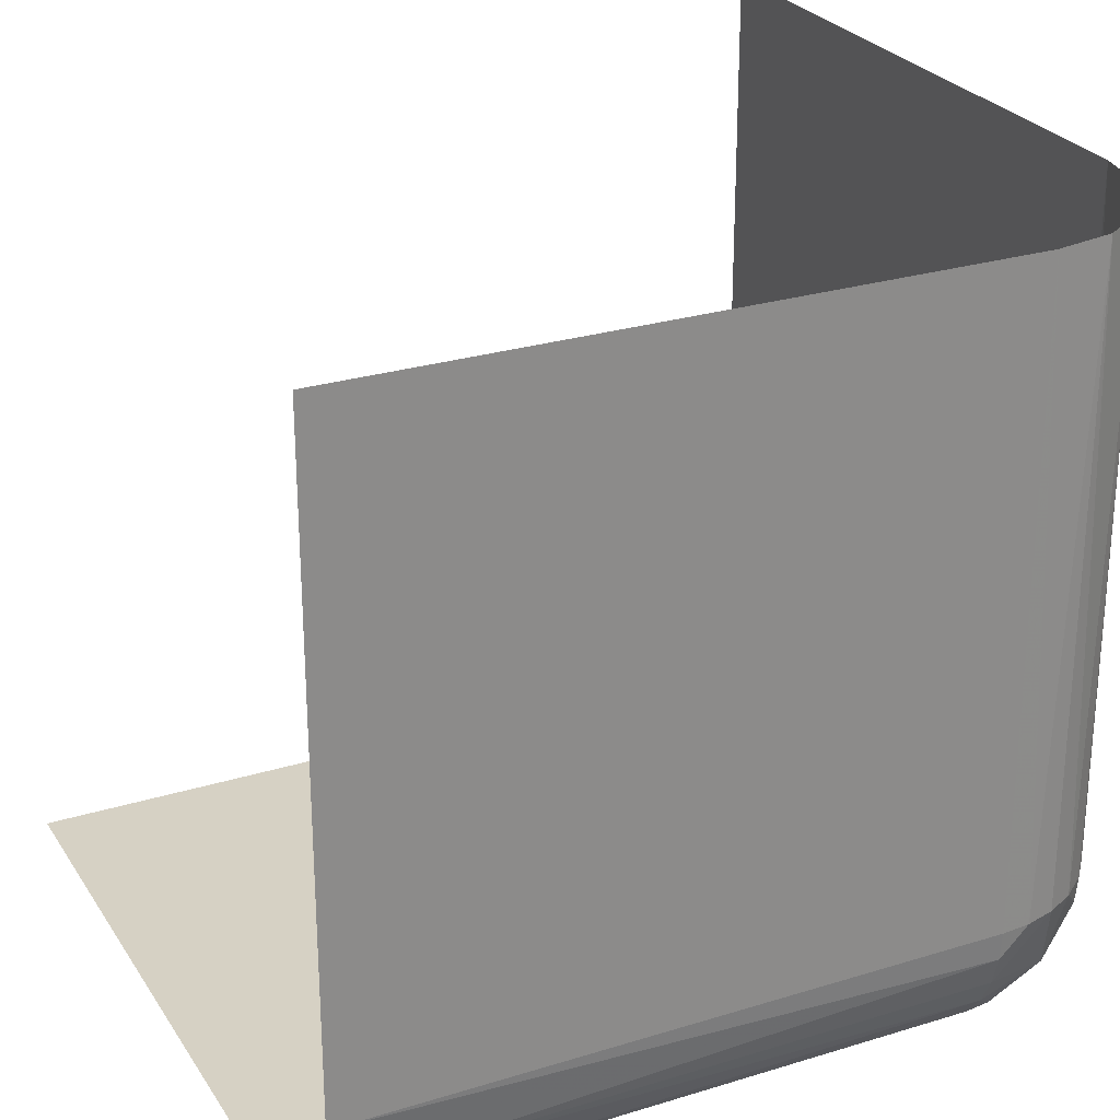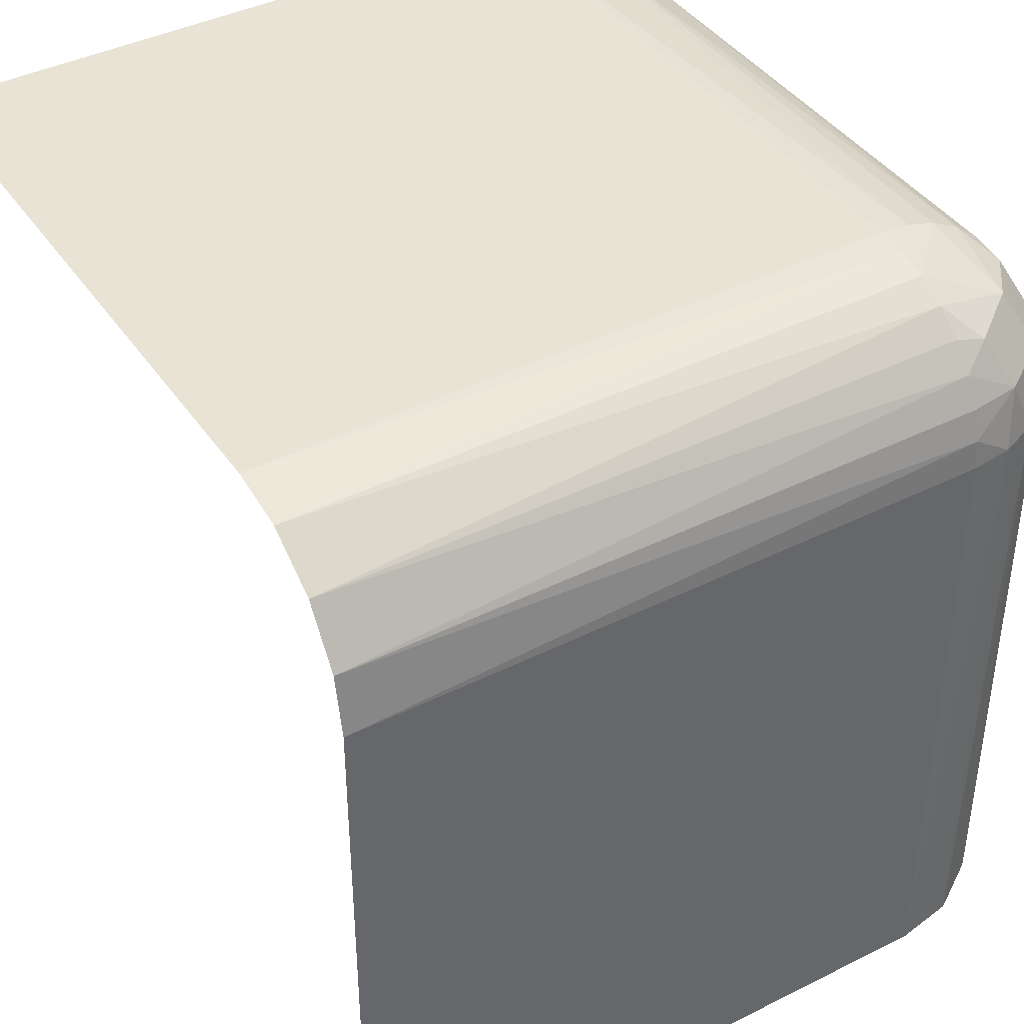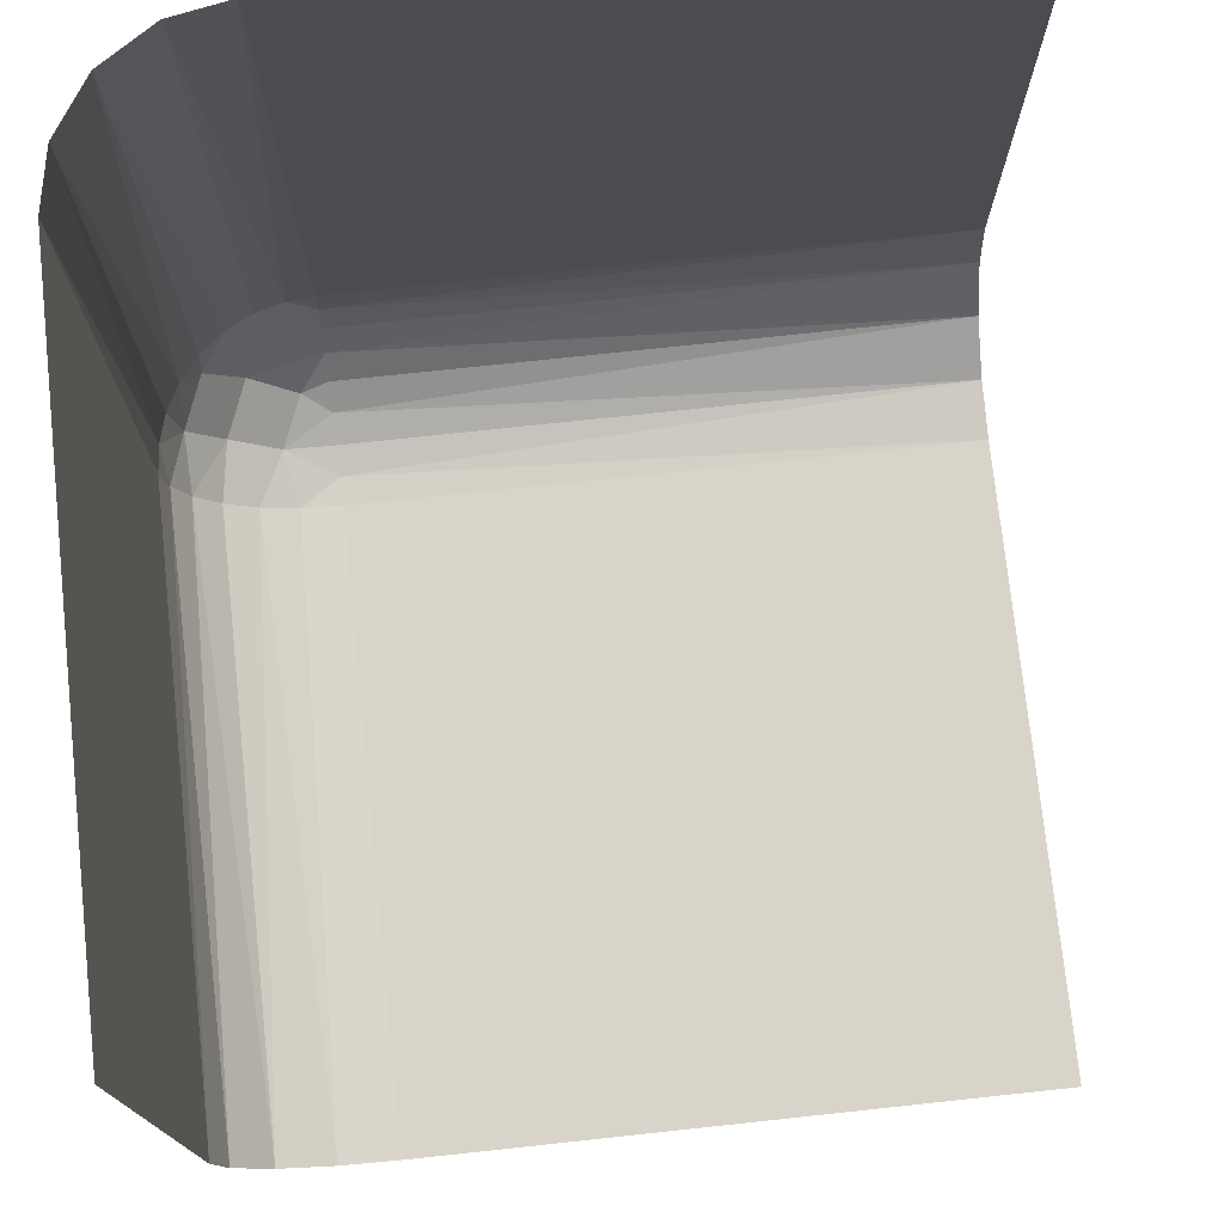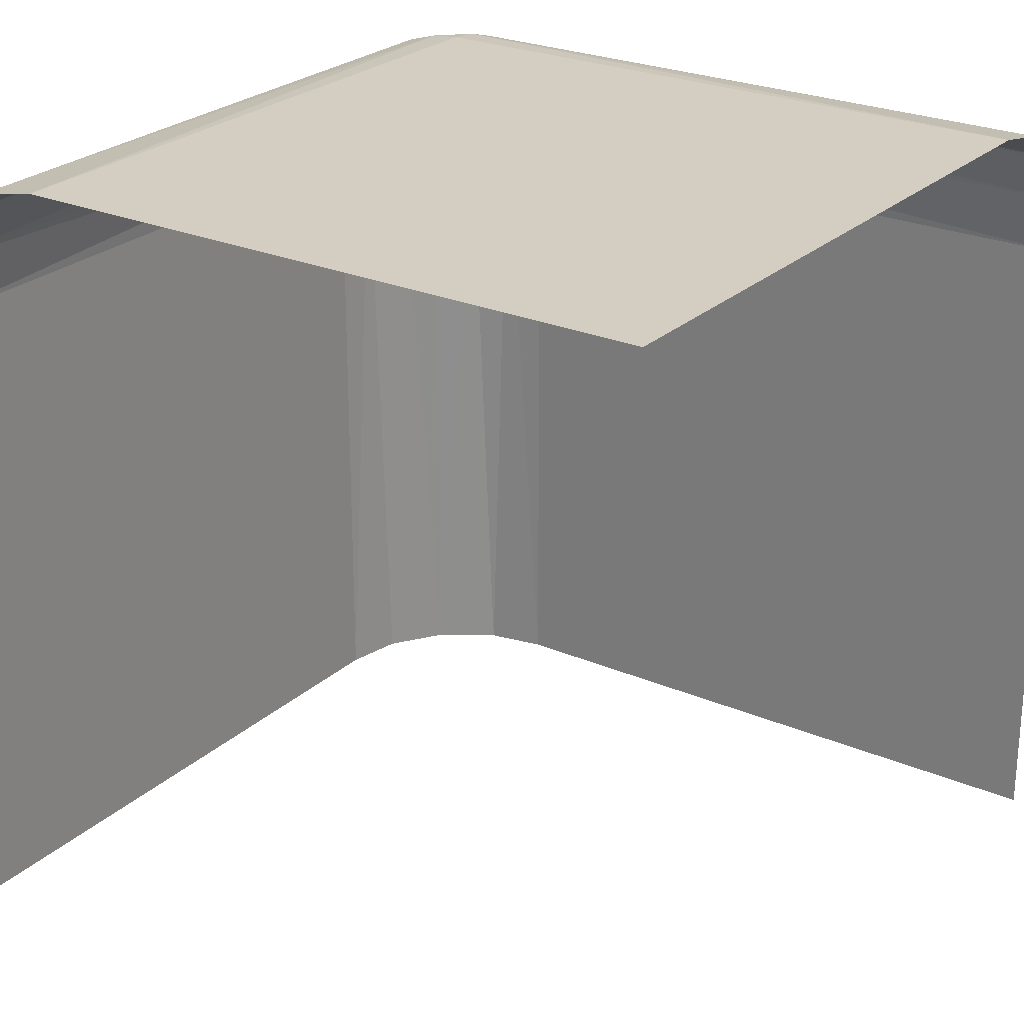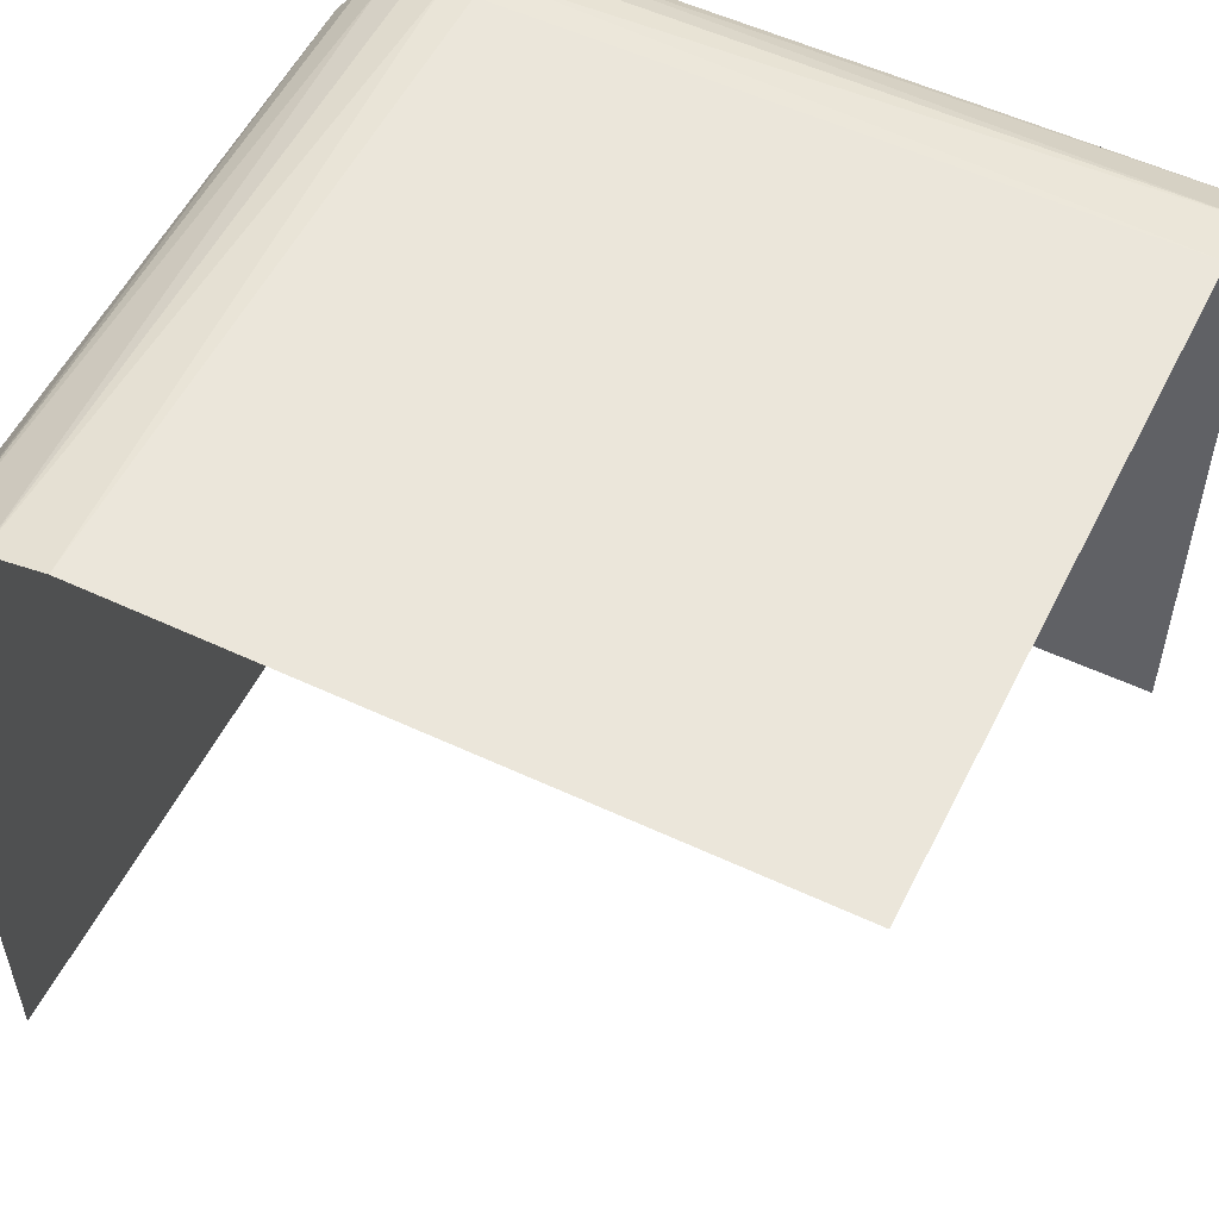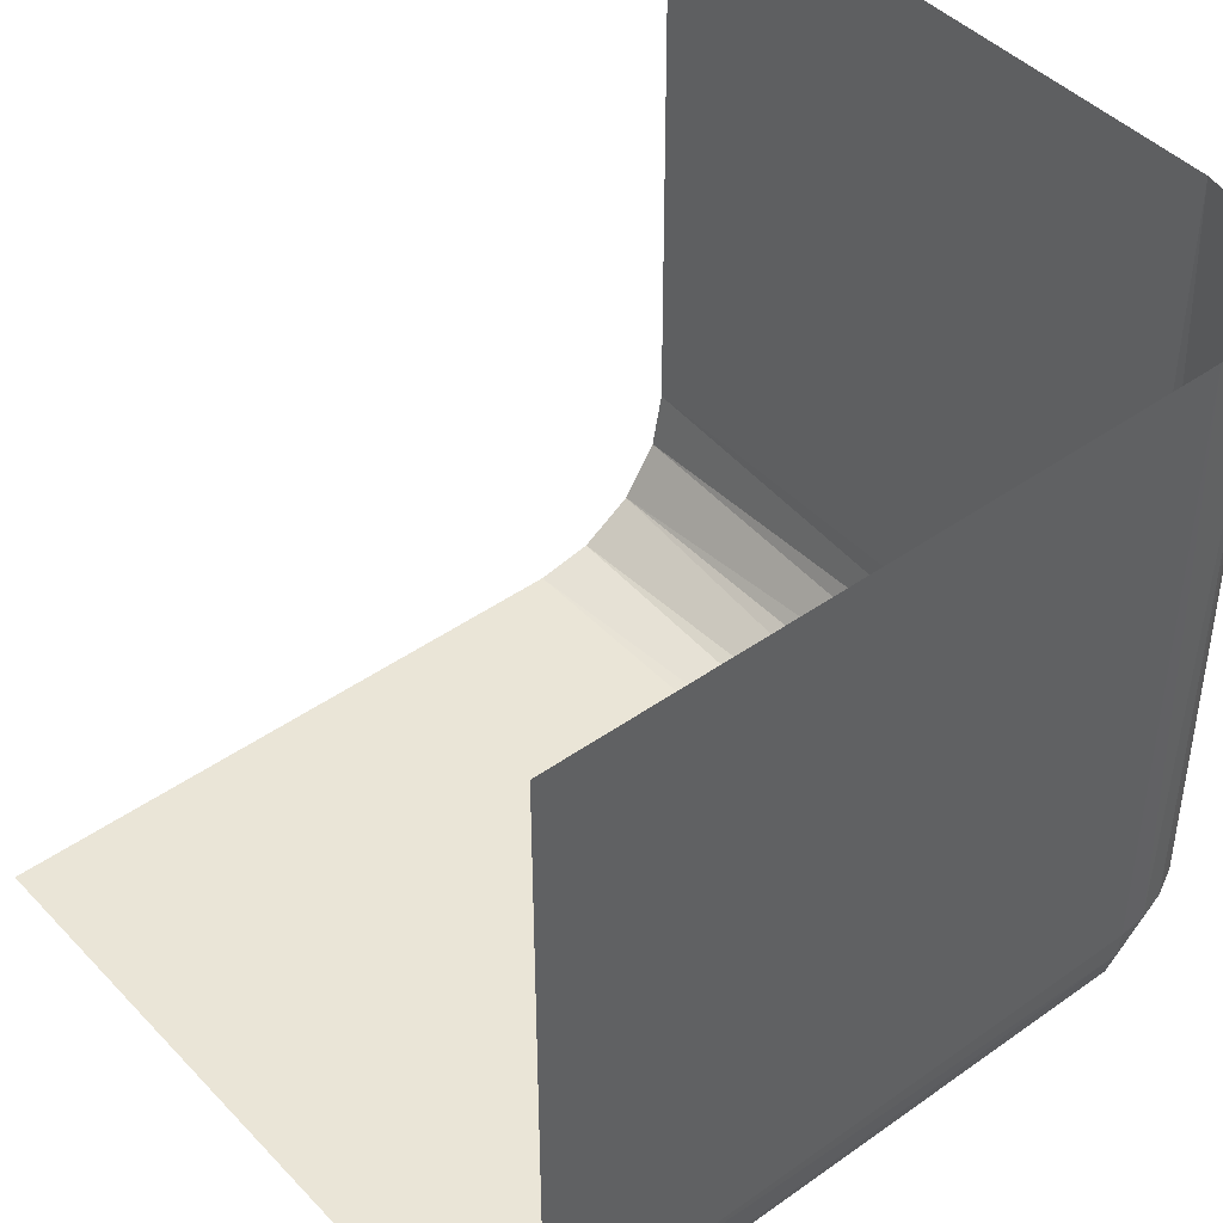
<metadata>
{"format":"obj","ext":"obj","renderer":"f3d","projection":"perspective","resolution":1024,"background":"white","views":[{"elev":26.6,"azim":154.2,"up":"+Z"},{"elev":41.0,"azim":148.7,"up":"+Y"},{"elev":75.3,"azim":-6.1,"up":"+Z"},{"elev":25.2,"azim":34.9,"up":"+Y"},{"elev":54.8,"azim":26.3,"up":"+Y"},{"elev":44.2,"azim":140.2,"up":"+Z"}]}
</metadata>
<code>
v 0.4 -0.5 0.25
v 0.4 -0.25 0.5
v 0.2816 -0.2535 0.3
v 0.2816 -0.2535 0.5
v 0.2816 -0.5 0.2535
v 0.2566 -0.282 0.2829
v 0.25 -0.5 0.4
v 0.25 -0.5 0.3
v 0.25 -0.5 0.5
v 0.25 -0.3 0.3
v 0.25 -0.3 0.5
v 0.25 -0.4 0.5
v 0.2638 -0.2669 0.2901
v 0.2508 -0.2909 0.3
v 0.2871 -0.3 0.2517
v 0.3 -0.2582 0.2726
v 0.3 -0.2646 0.2646
v 0.3 -0.2726 0.2582
v 0.3 -0.2535 0.2816
v 0.3 -0.2909 0.2508
v 0.3 -0.5 0.25
v 0.3 -0.3 0.25
v 0.3 -0.2508 0.2909
v 0.3 -0.25 0.3
v 0.3 -0.25 0.5
v 0.3 -0.2816 0.2535
v 0.5 -0.2646 0.2646
v 0.5 -0.2535 0.2816
v 0.5 -0.5 0.25
v 0.5 -0.3 0.25
v 0.5 -0.25 0.4
v 0.5 -0.25 0.3
v 0.5 -0.25 0.5
v 0.5 -0.2816 0.2535
v 0.5 -0.4 0.25
v 0.2909 -0.2508 0.3
v 0.2678 -0.2806 0.2671
v 0.2535 -0.5 0.2816
v 0.2535 -0.2816 0.3
v 0.2535 -0.2816 0.5
v 0.2755 -0.2644 0.2748
v 0.2517 -0.3 0.2871
v 0.2726 -0.2582 0.3
v 0.2646 -0.2646 0.3
v 0.2646 -0.2646 0.5
v 0.2646 -0.5 0.2646
v 0.2646 -0.3 0.2646
v 0.2908 -0.2671 0.2634
v 0.275 -0.3 0.2567
v 0.2582 -0.2726 0.3
v 0.2567 -0.3 0.275
v 0.2836 -0.2821 0.2563
f 24 32 31
f 2 24 31
f 31 33 2
f 24 2 25
f 30 20 22
f 34 26 20
f 27 17 18
f 28 19 16
f 16 17 27
f 18 26 34
f 34 27 18
f 27 28 16
f 32 24 23
f 23 28 32
f 23 19 28
f 30 34 20
f 41 13 37
f 48 41 52
f 14 10 42
f 6 42 51
f 6 39 14
f 6 51 37
f 14 42 6
f 52 49 15
f 20 15 22
f 15 20 52
f 18 52 26
f 52 20 26
f 37 47 49
f 39 6 50
f 13 44 50
f 43 44 13
f 3 43 41
f 19 36 3
f 43 13 41
f 24 36 23
f 18 48 52
f 16 41 48
f 17 48 18
f 19 41 16
f 16 48 17
f 19 3 41
f 19 23 36
f 13 50 6
f 7 12 9
f 10 11 12
f 10 7 8
f 12 7 10
f 35 1 29
f 22 21 1
f 22 35 30
f 1 35 22
f 5 21 15
f 46 5 49
f 38 46 51
f 8 38 42
f 5 15 49
f 38 51 42
f 25 36 24
f 4 3 36
f 45 44 43
f 40 39 50
f 50 44 45
f 43 3 4
f 4 45 43
f 45 40 50
f 11 10 14
f 40 11 14
f 25 4 36
f 13 6 37
f 41 37 52
f 51 47 37
f 37 49 52
f 21 22 15
f 46 49 47
f 46 47 51
f 8 42 10
f 40 14 39

</code>
